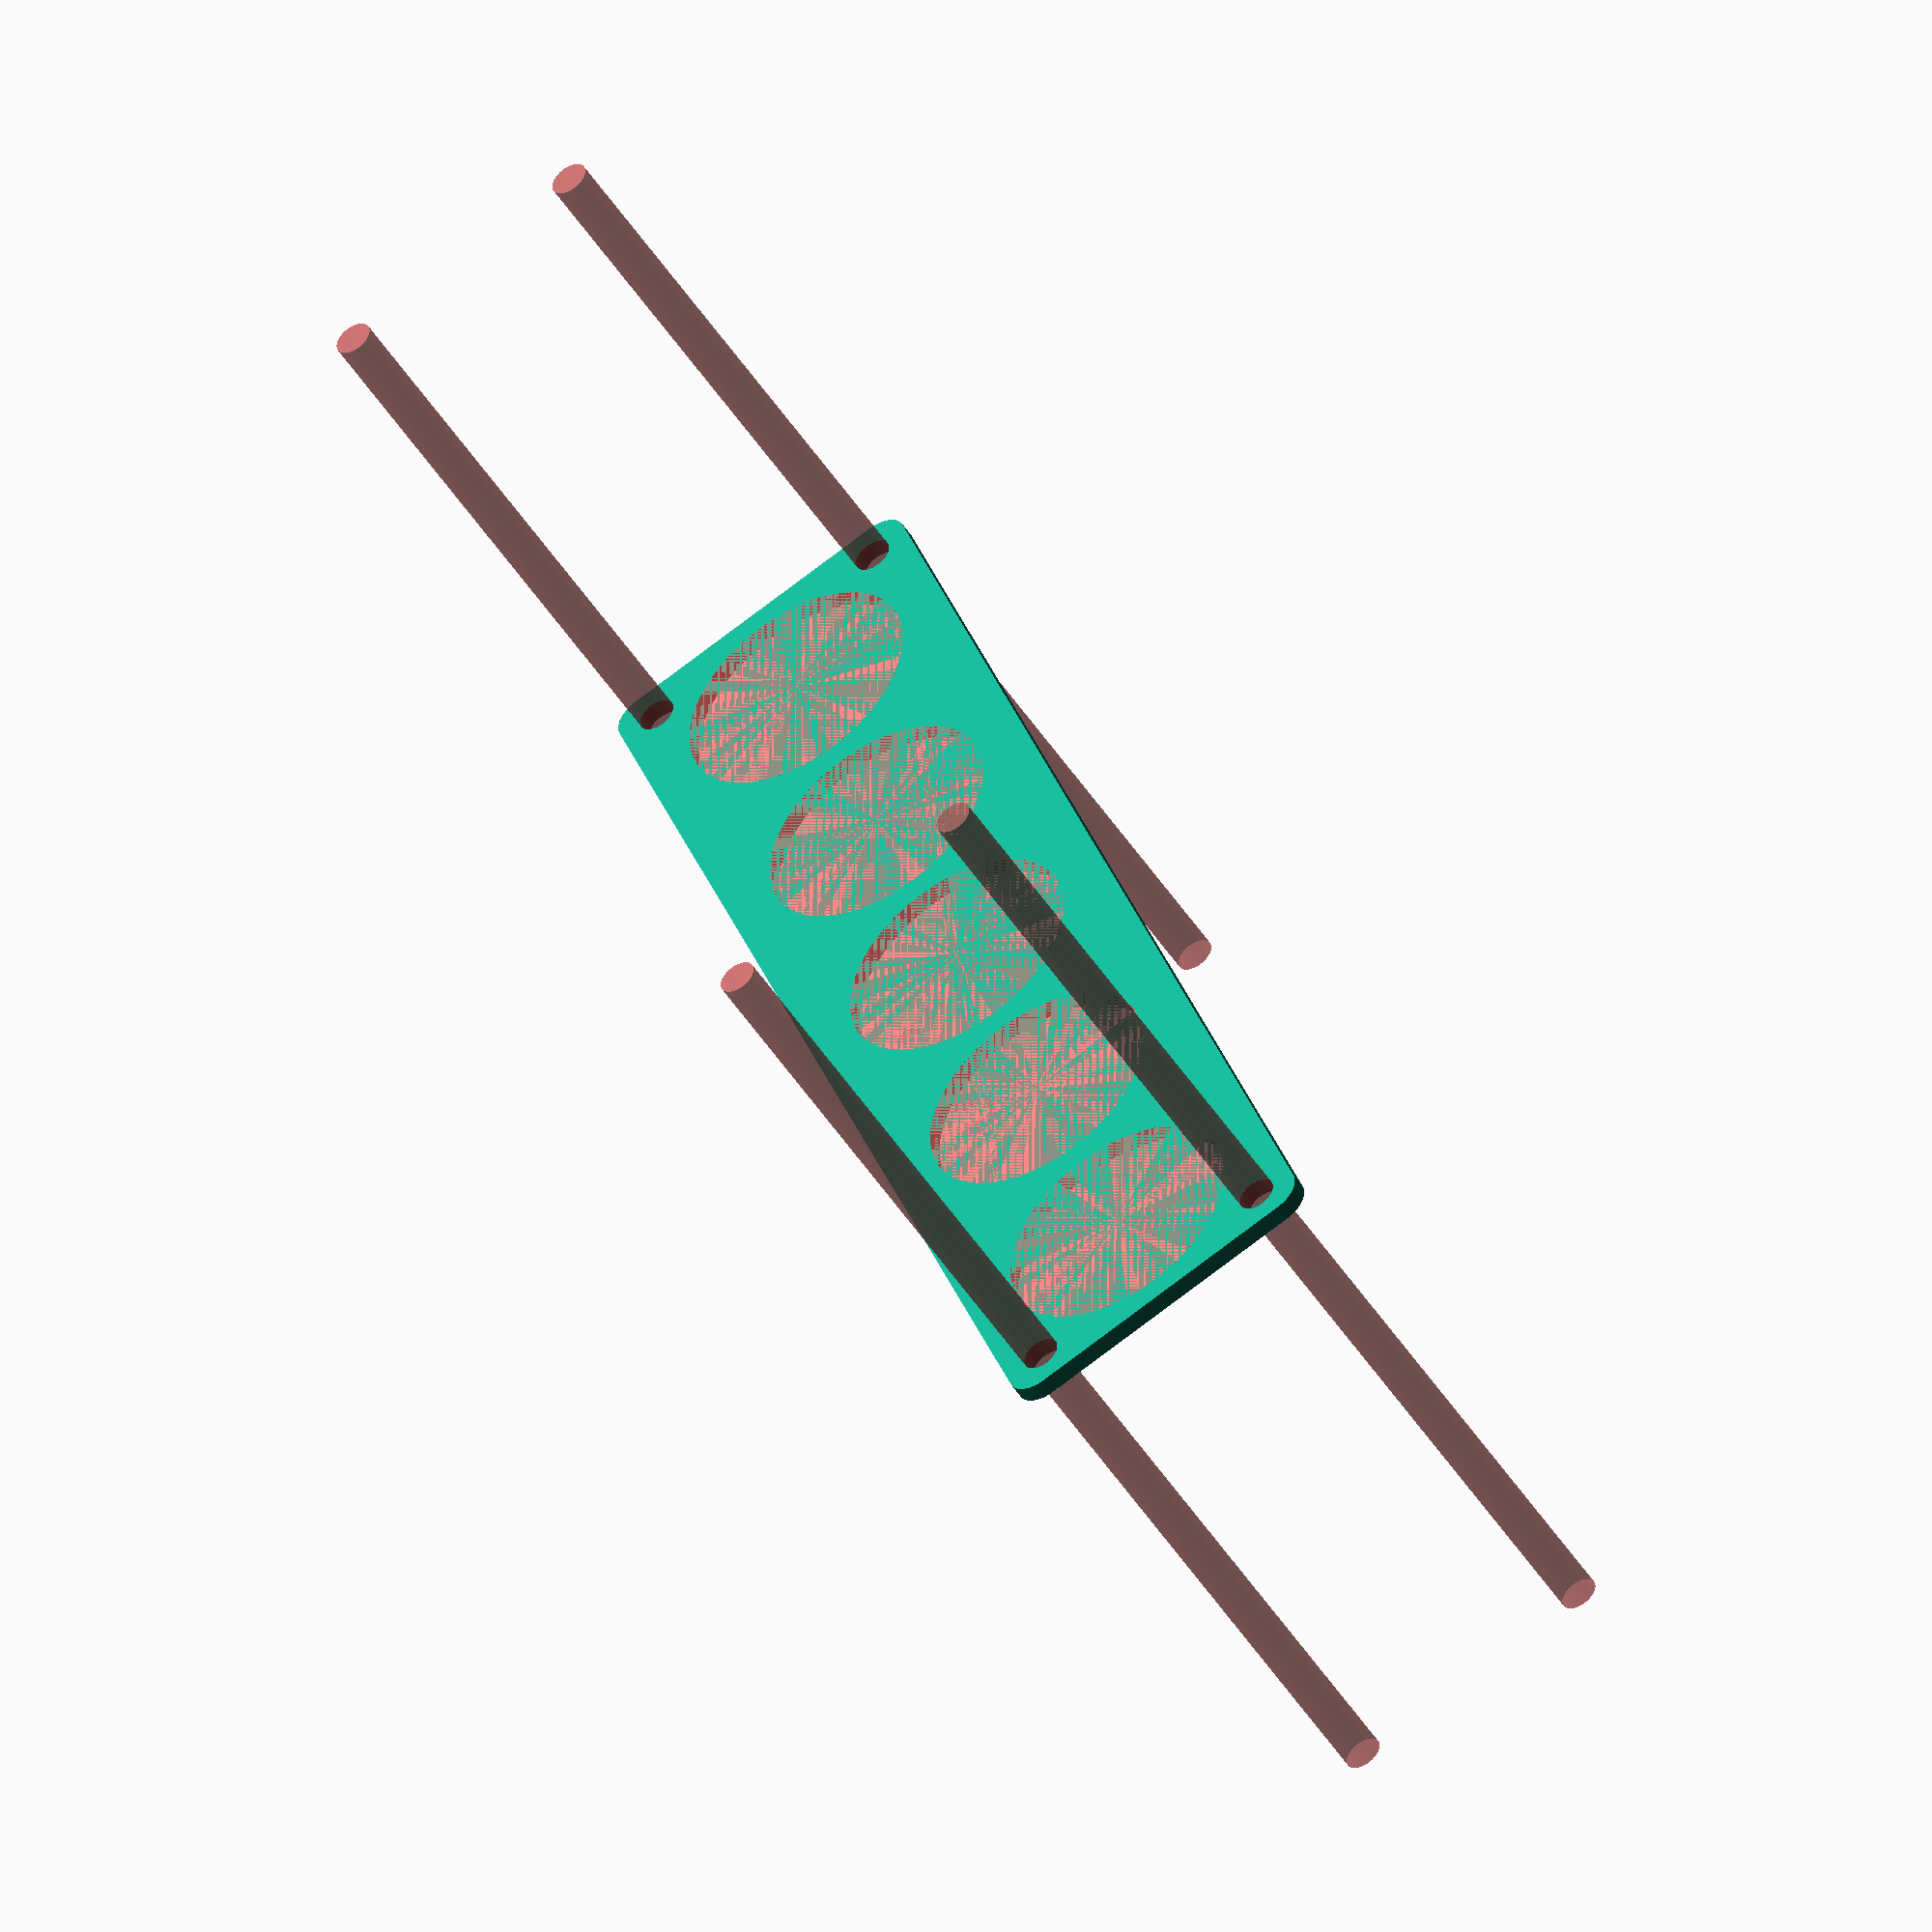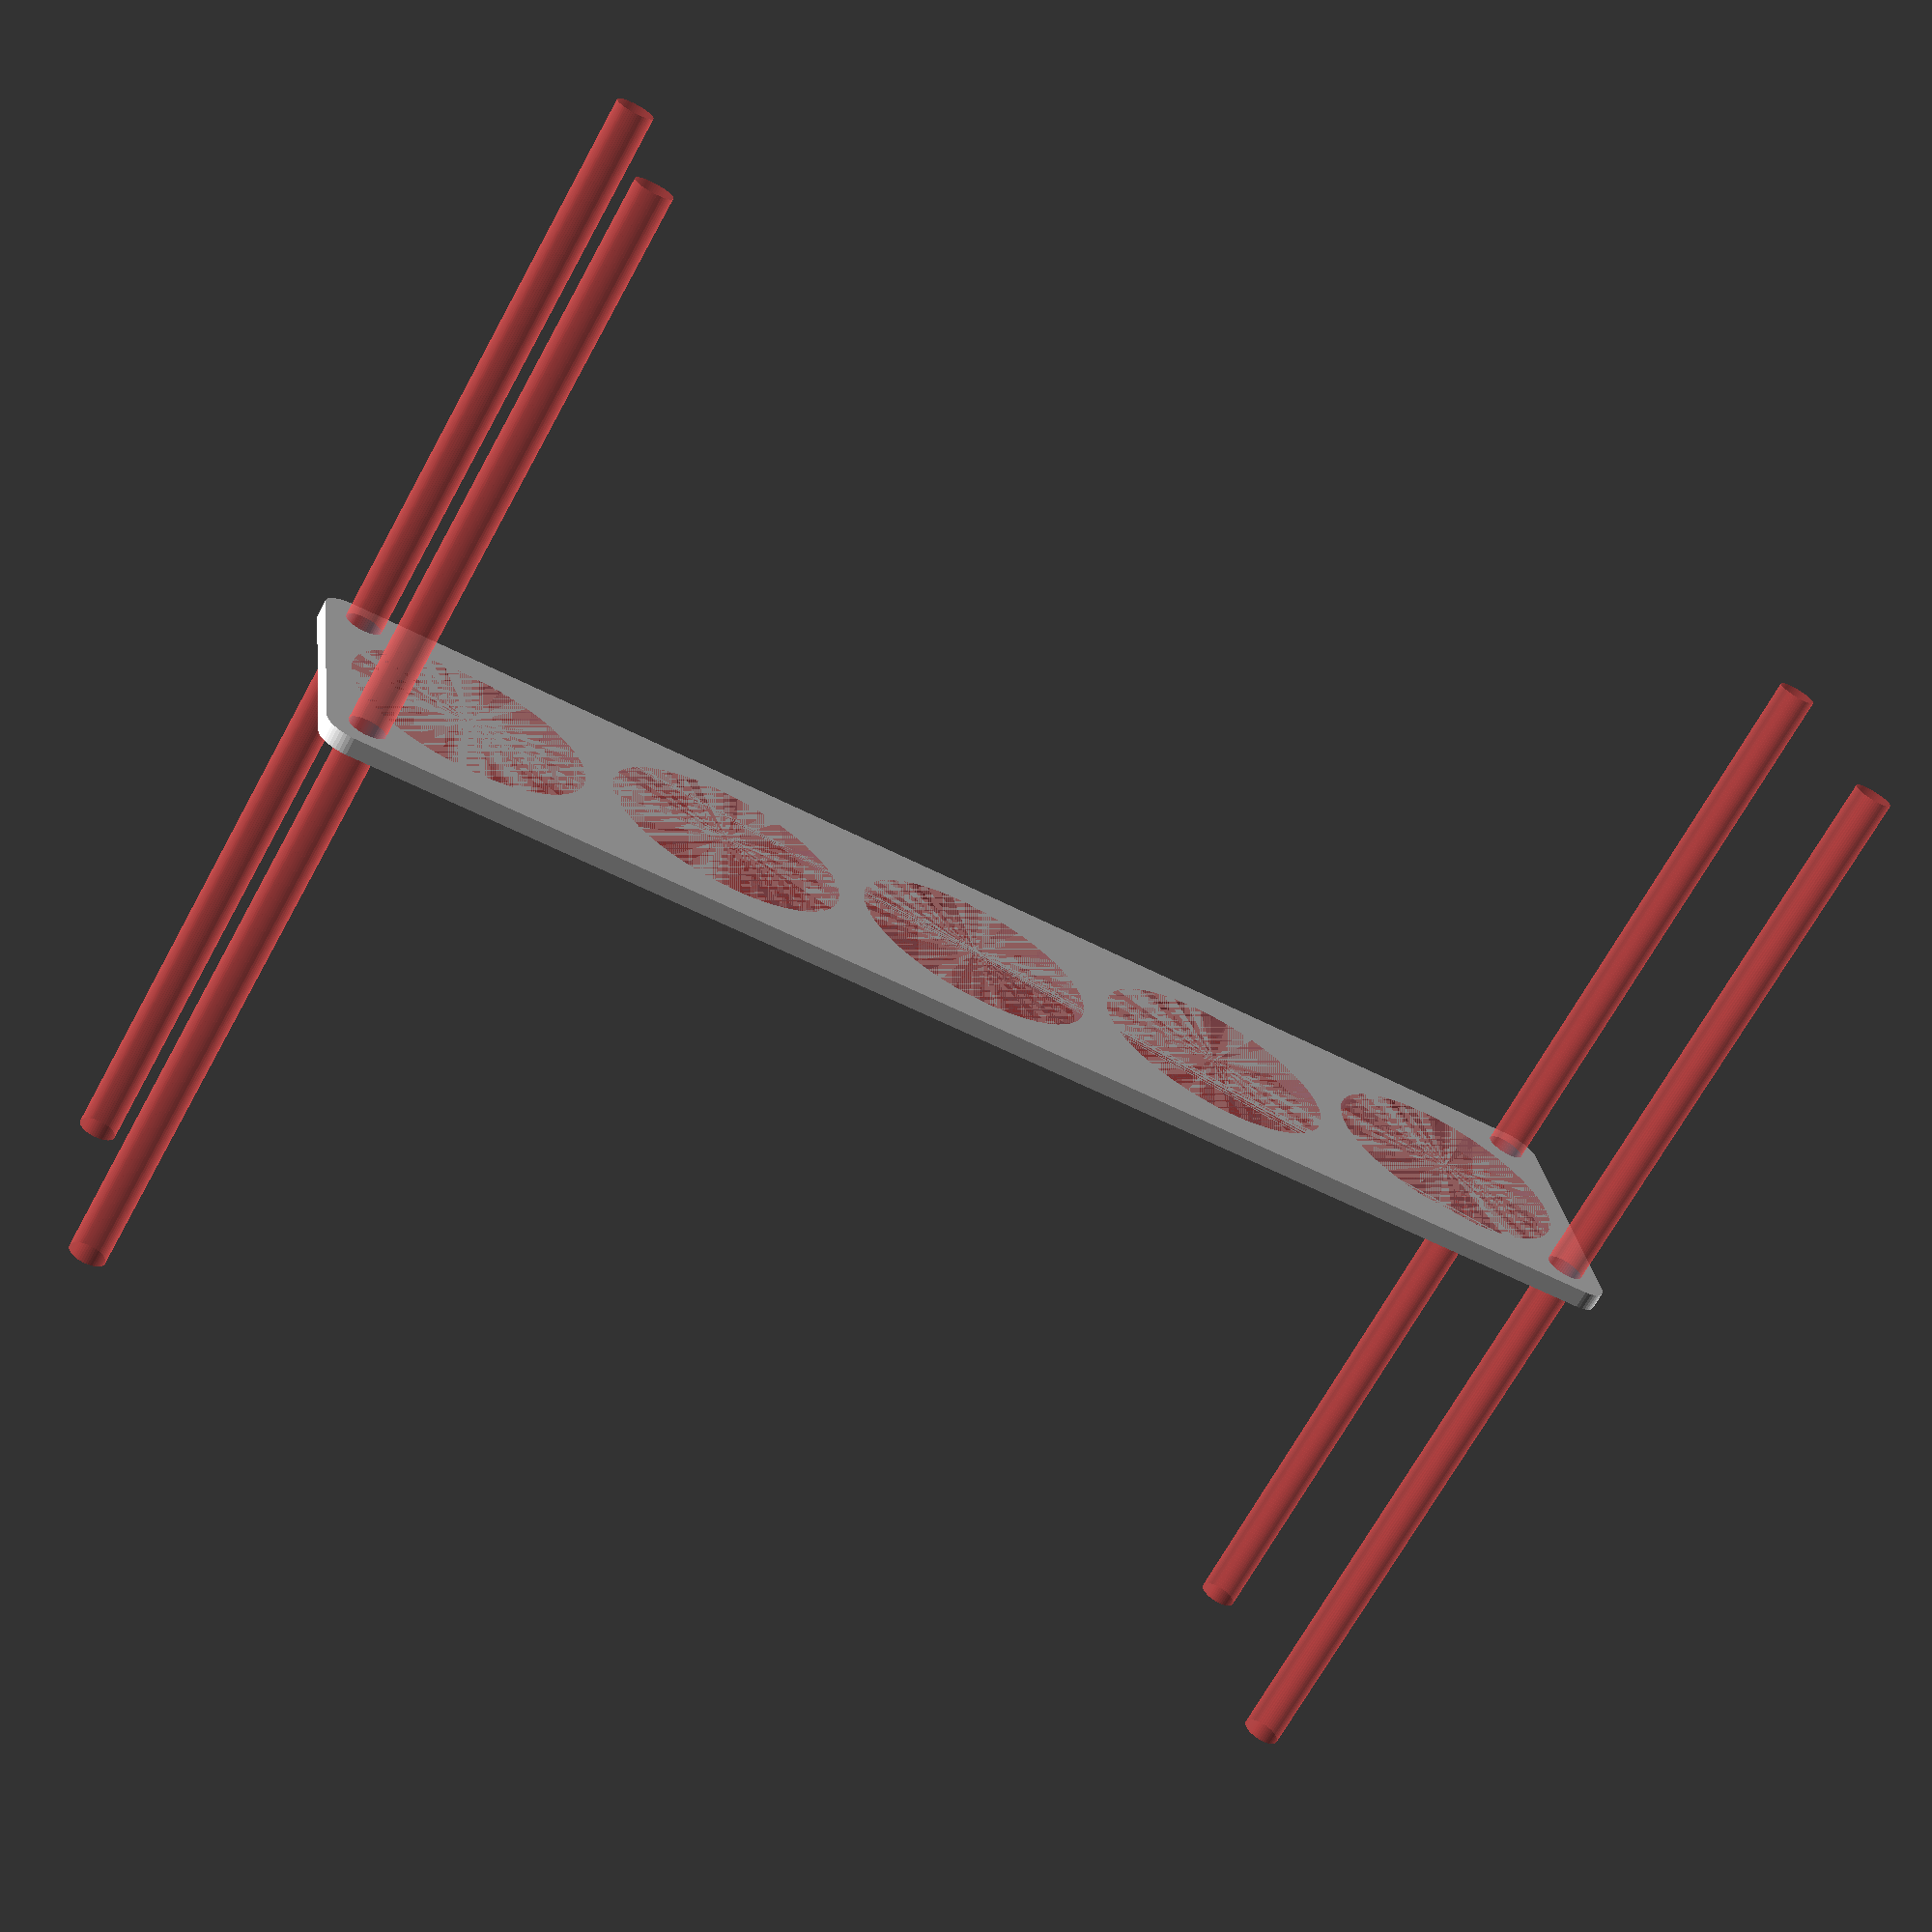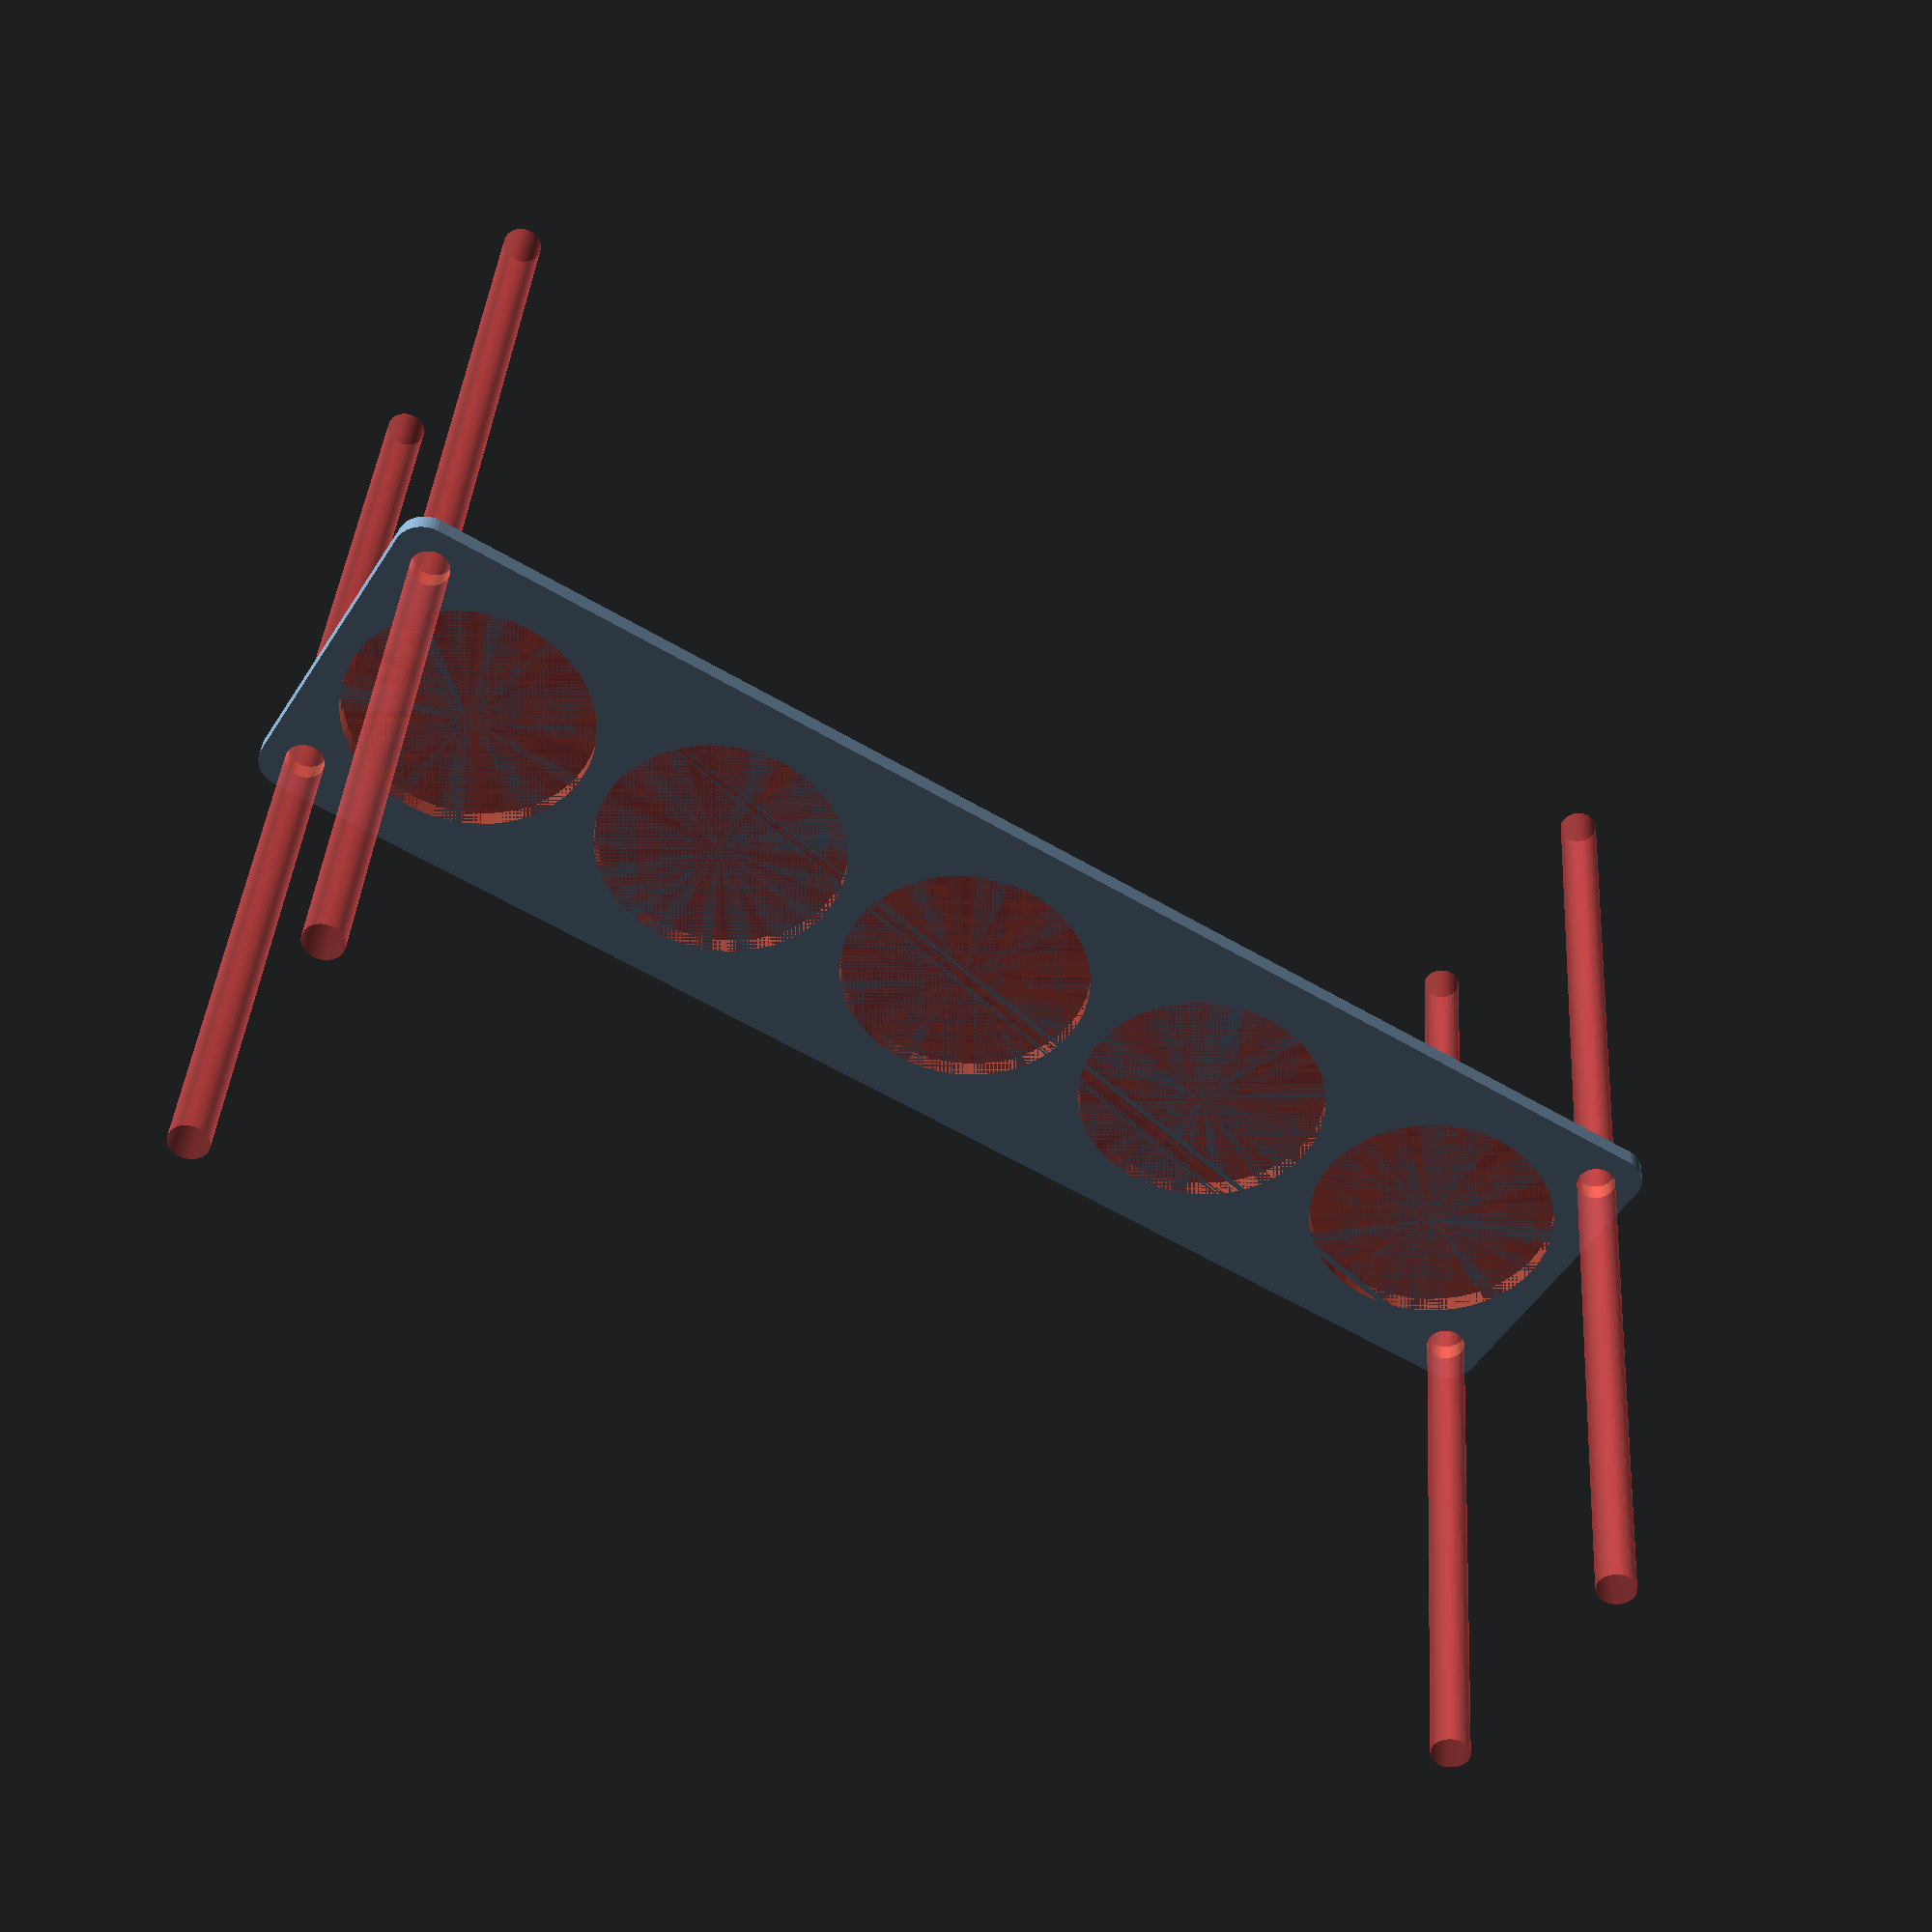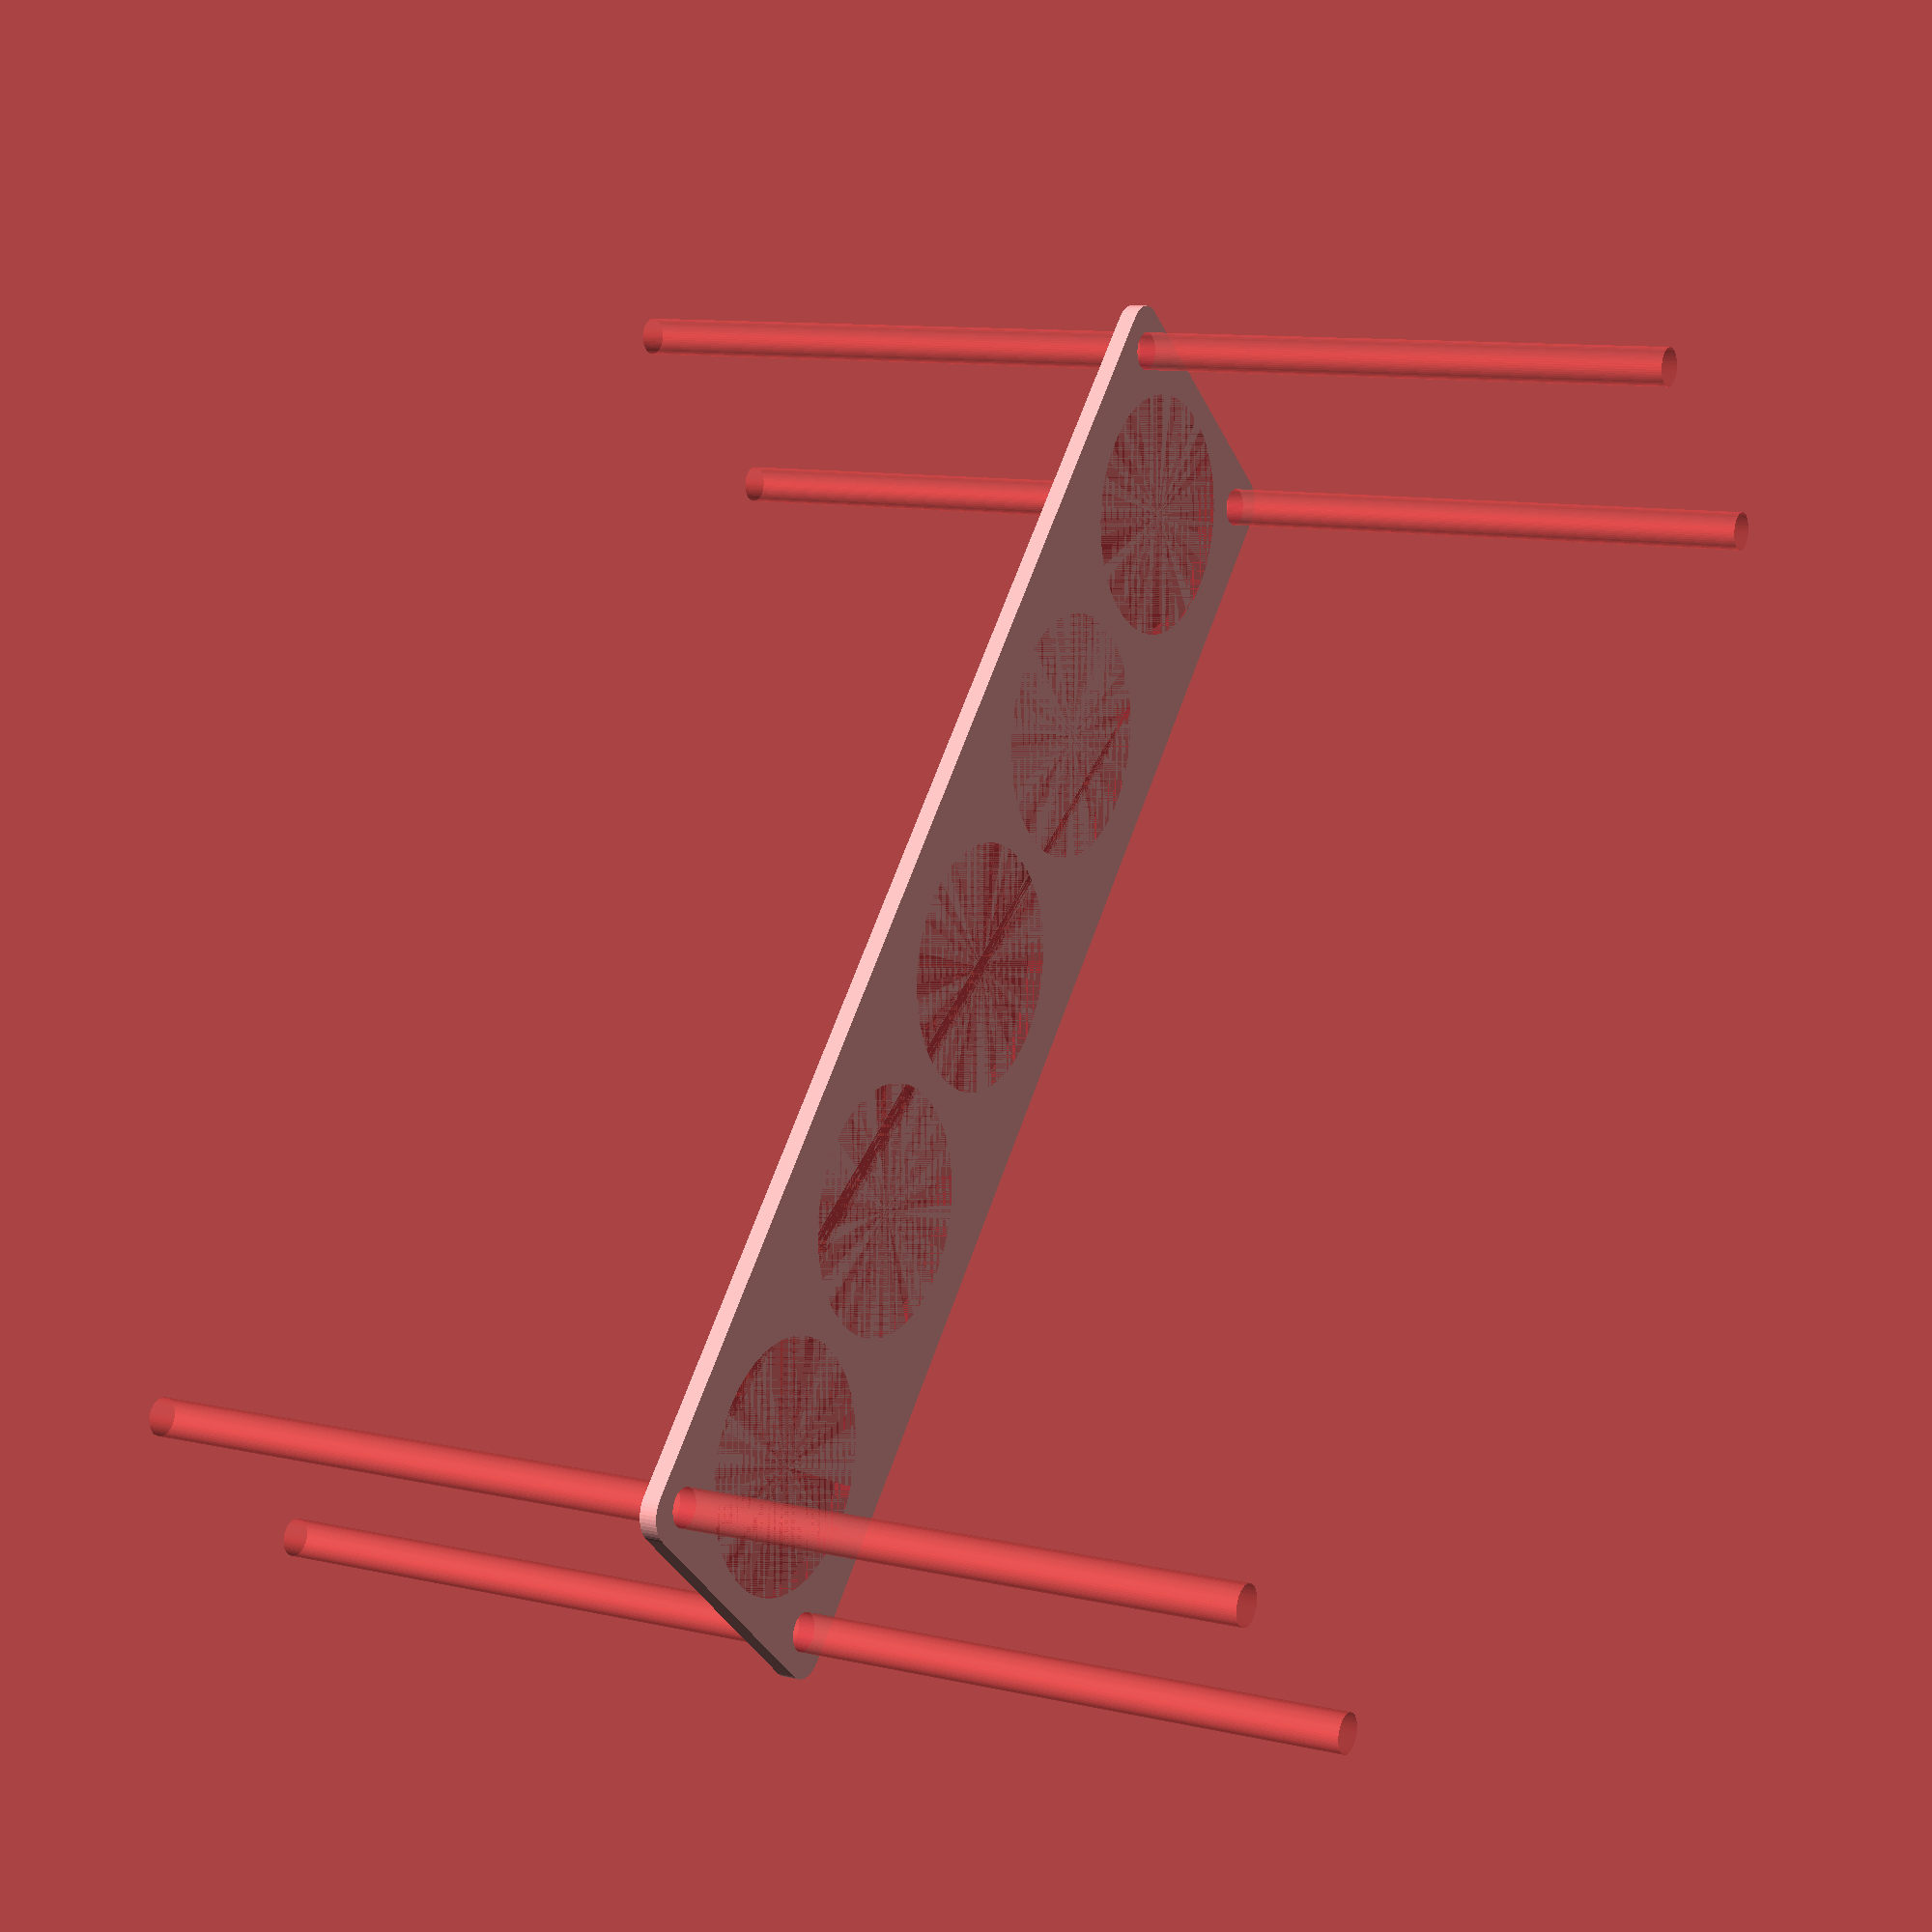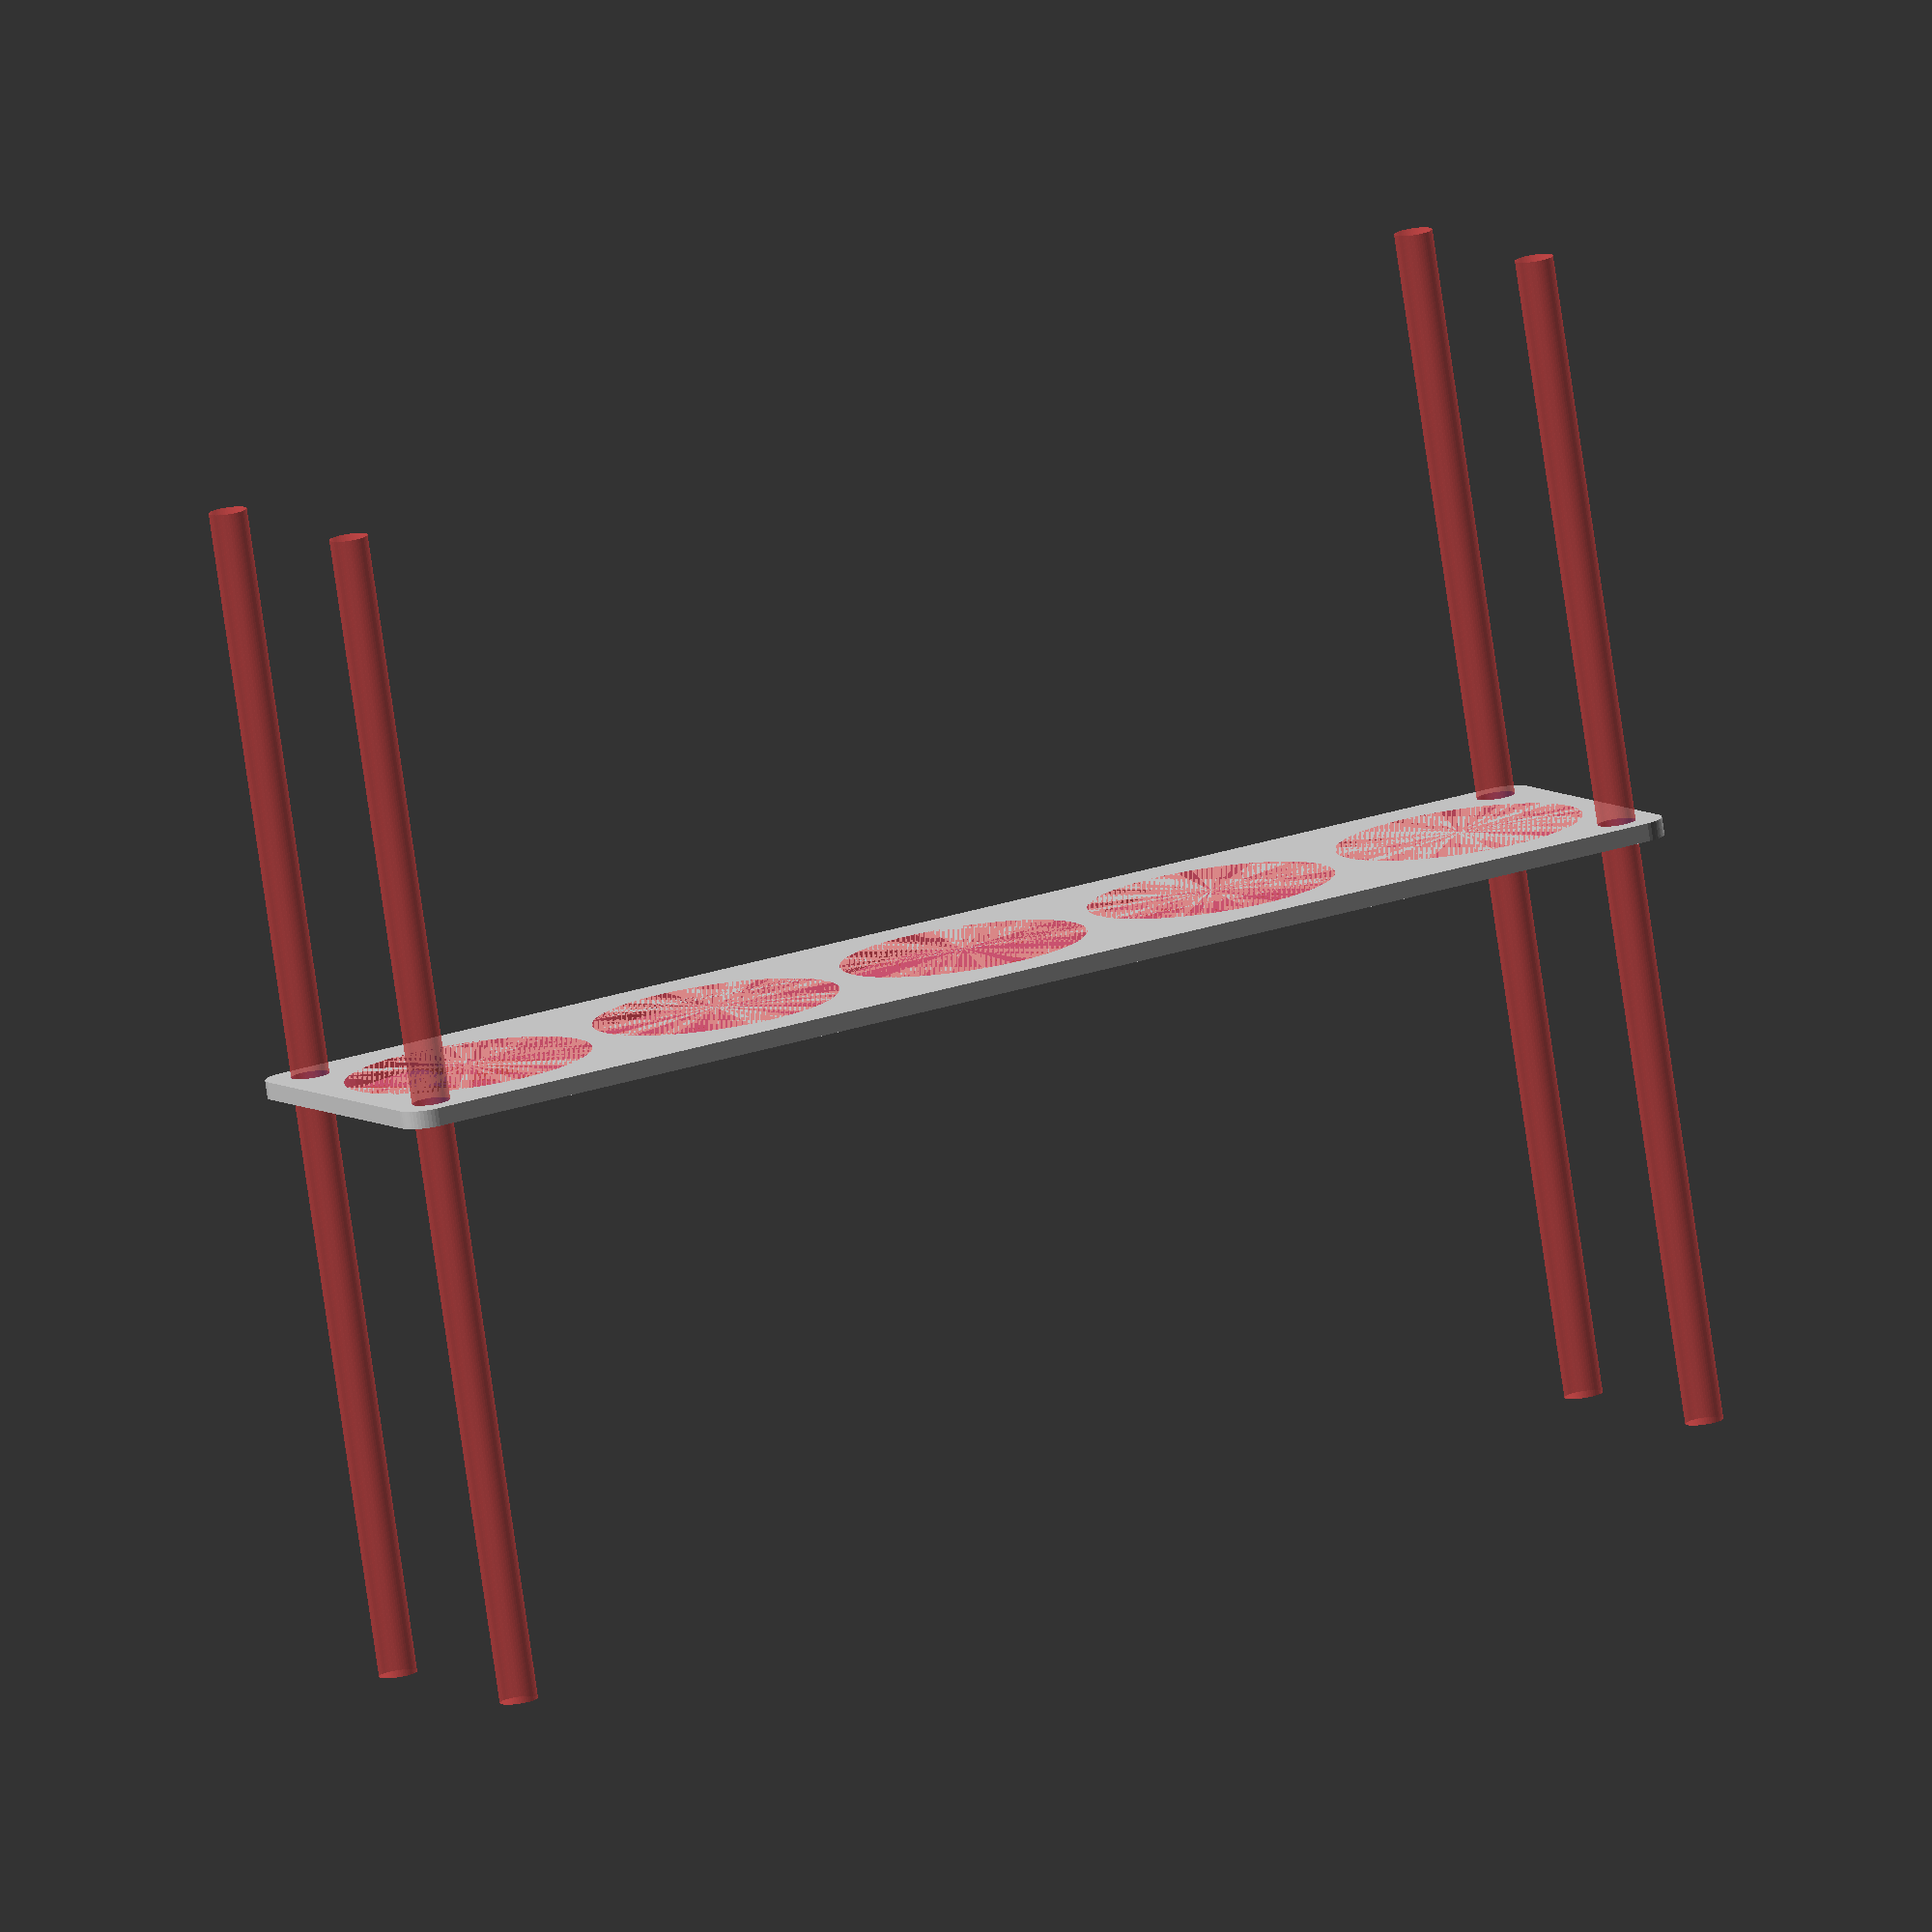
<openscad>
$fn = 50;


difference() {
	union() {
		hull() {
			translate(v = [-114.5000000000, 24.5000000000, 0]) {
				cylinder(h = 3, r = 5);
			}
			translate(v = [114.5000000000, 24.5000000000, 0]) {
				cylinder(h = 3, r = 5);
			}
			translate(v = [-114.5000000000, -24.5000000000, 0]) {
				cylinder(h = 3, r = 5);
			}
			translate(v = [114.5000000000, -24.5000000000, 0]) {
				cylinder(h = 3, r = 5);
			}
		}
	}
	union() {
		#translate(v = [-112.5000000000, -22.5000000000, -100.0000000000]) {
			cylinder(h = 200, r = 3.2500000000);
		}
		#translate(v = [-112.5000000000, 22.5000000000, -100.0000000000]) {
			cylinder(h = 200, r = 3.2500000000);
		}
		#translate(v = [112.5000000000, -22.5000000000, -100.0000000000]) {
			cylinder(h = 200, r = 3.2500000000);
		}
		#translate(v = [112.5000000000, 22.5000000000, -100.0000000000]) {
			cylinder(h = 200, r = 3.2500000000);
		}
		#translate(v = [-94.0000000000, 0, 0]) {
			cylinder(h = 3, r = 21.0000000000);
		}
		#translate(v = [-47.0000000000, 0, 0]) {
			cylinder(h = 3, r = 21.0000000000);
		}
		#cylinder(h = 3, r = 21.0000000000);
		#translate(v = [47.0000000000, 0, 0]) {
			cylinder(h = 3, r = 21.0000000000);
		}
		#translate(v = [94.0000000000, 0, 0]) {
			cylinder(h = 3, r = 21.0000000000);
		}
	}
}
</openscad>
<views>
elev=229.7 azim=250.4 roll=148.4 proj=o view=solid
elev=248.7 azim=351.9 roll=208.8 proj=p view=solid
elev=142.1 azim=31.1 roll=176.0 proj=p view=wireframe
elev=169.8 azim=130.9 roll=239.6 proj=p view=wireframe
elev=259.5 azim=153.0 roll=171.8 proj=o view=wireframe
</views>
